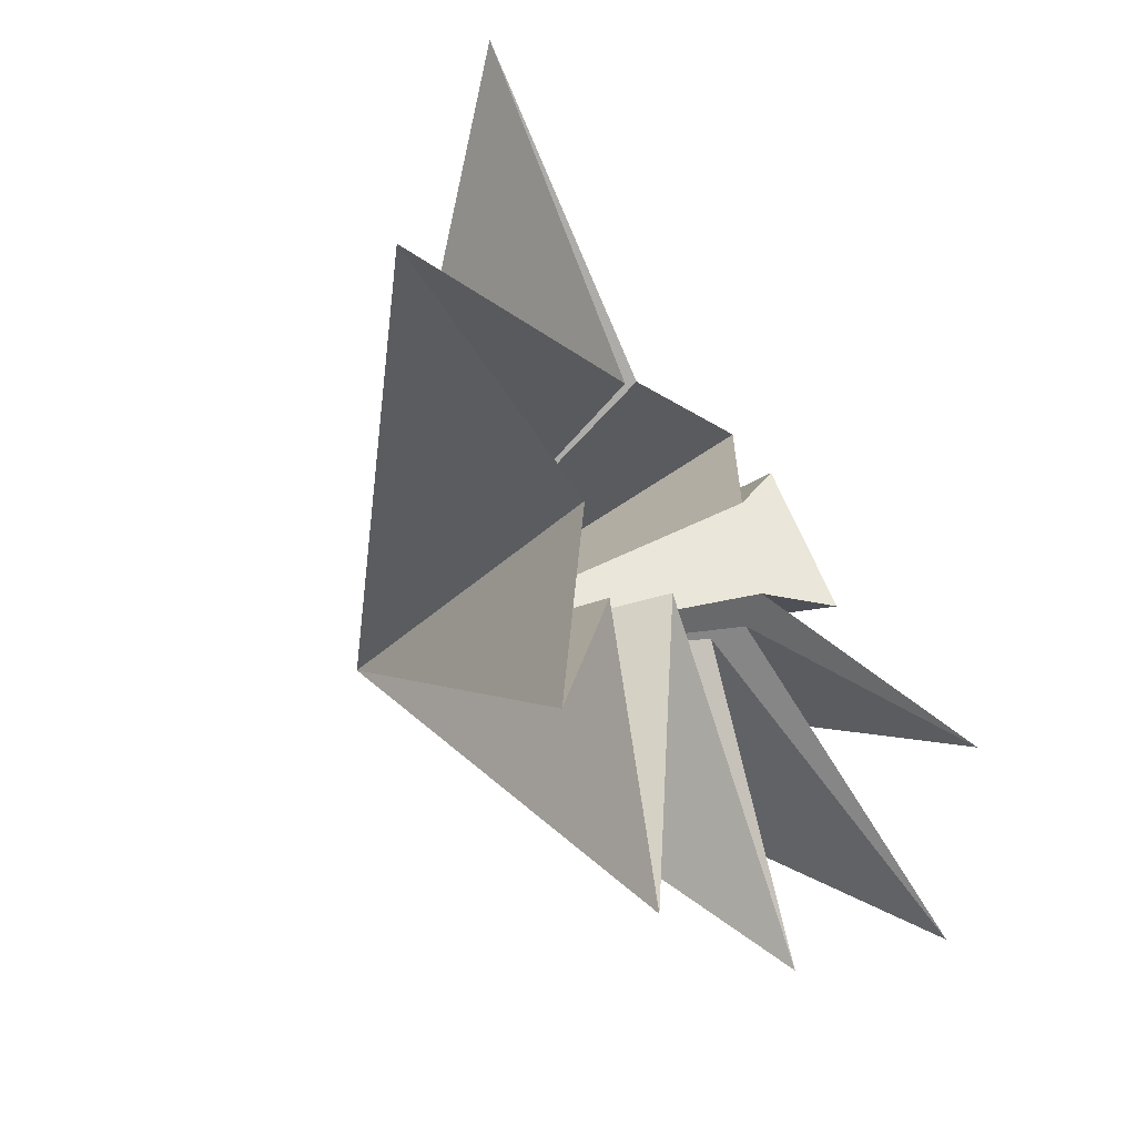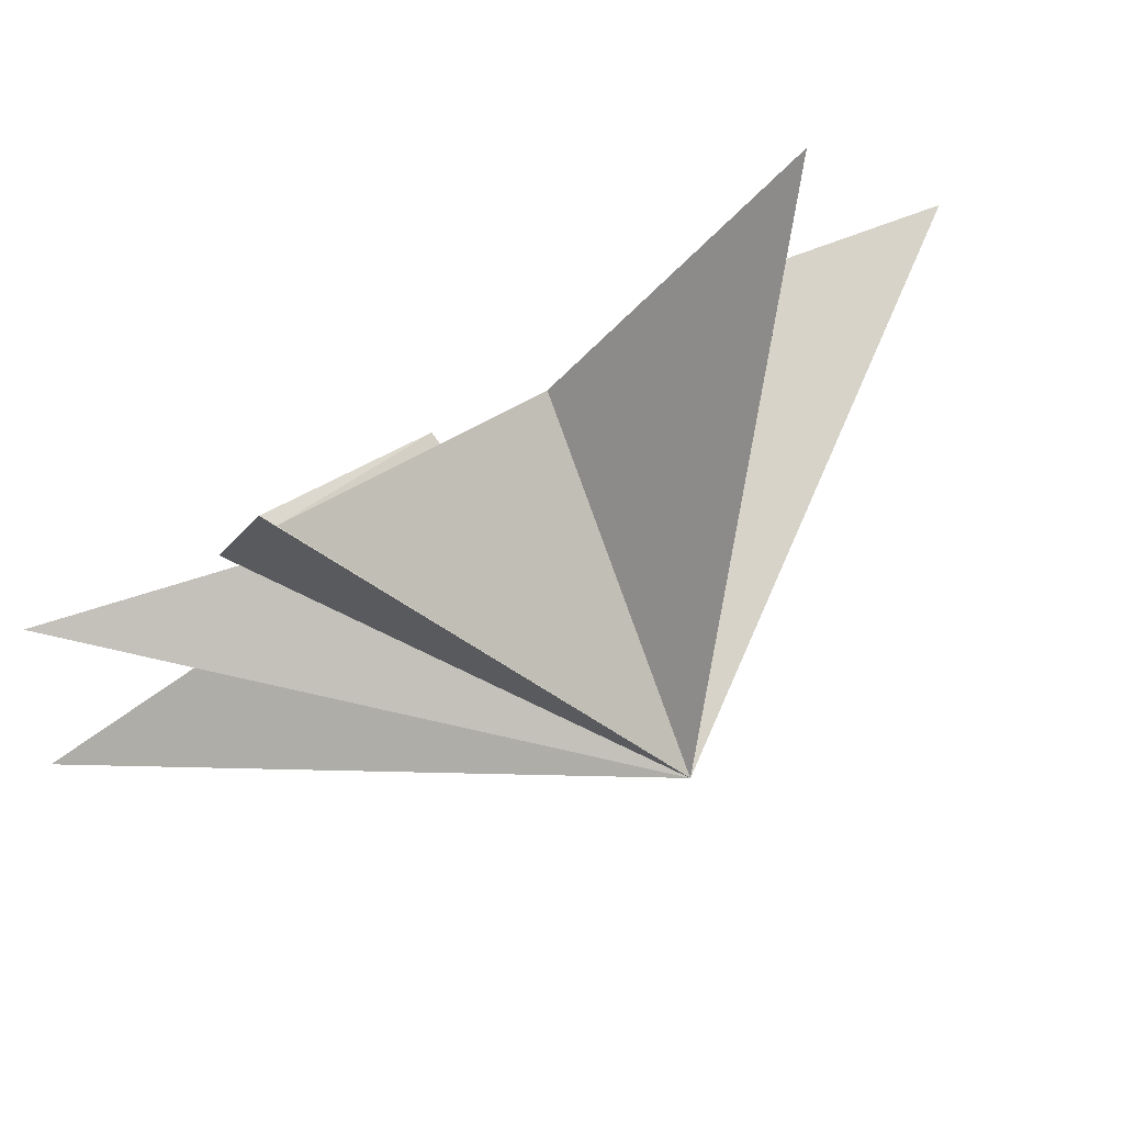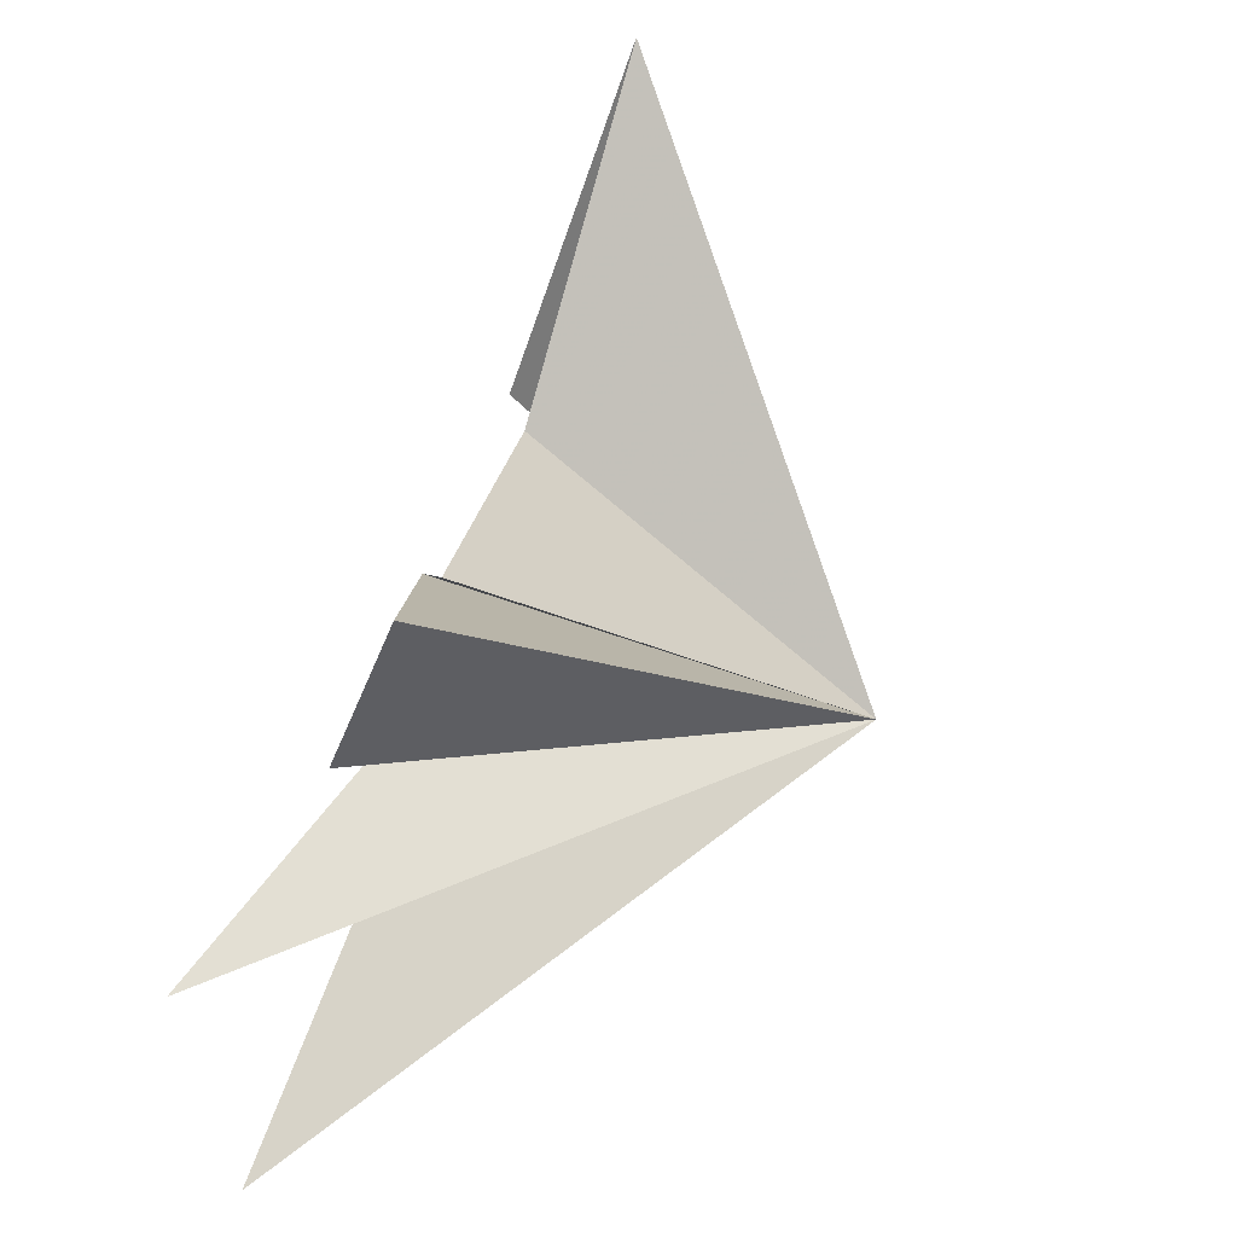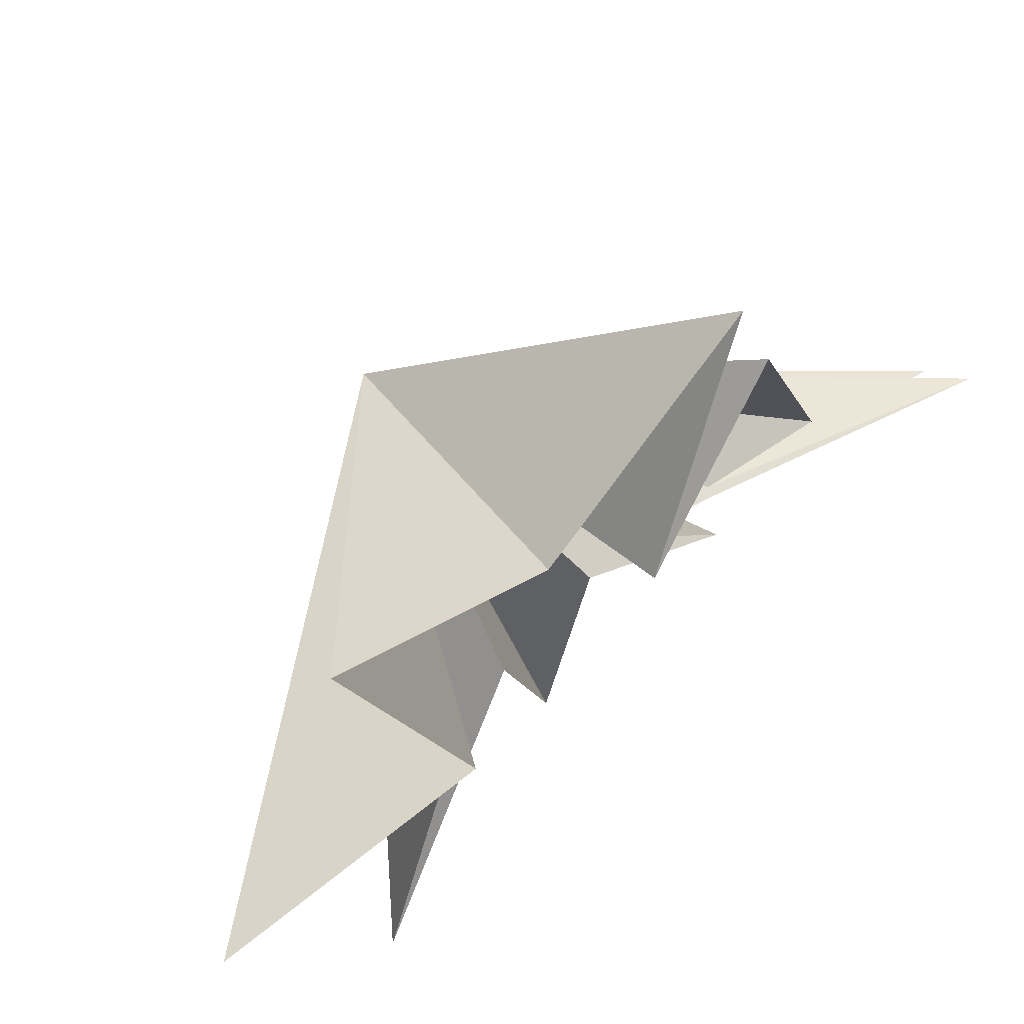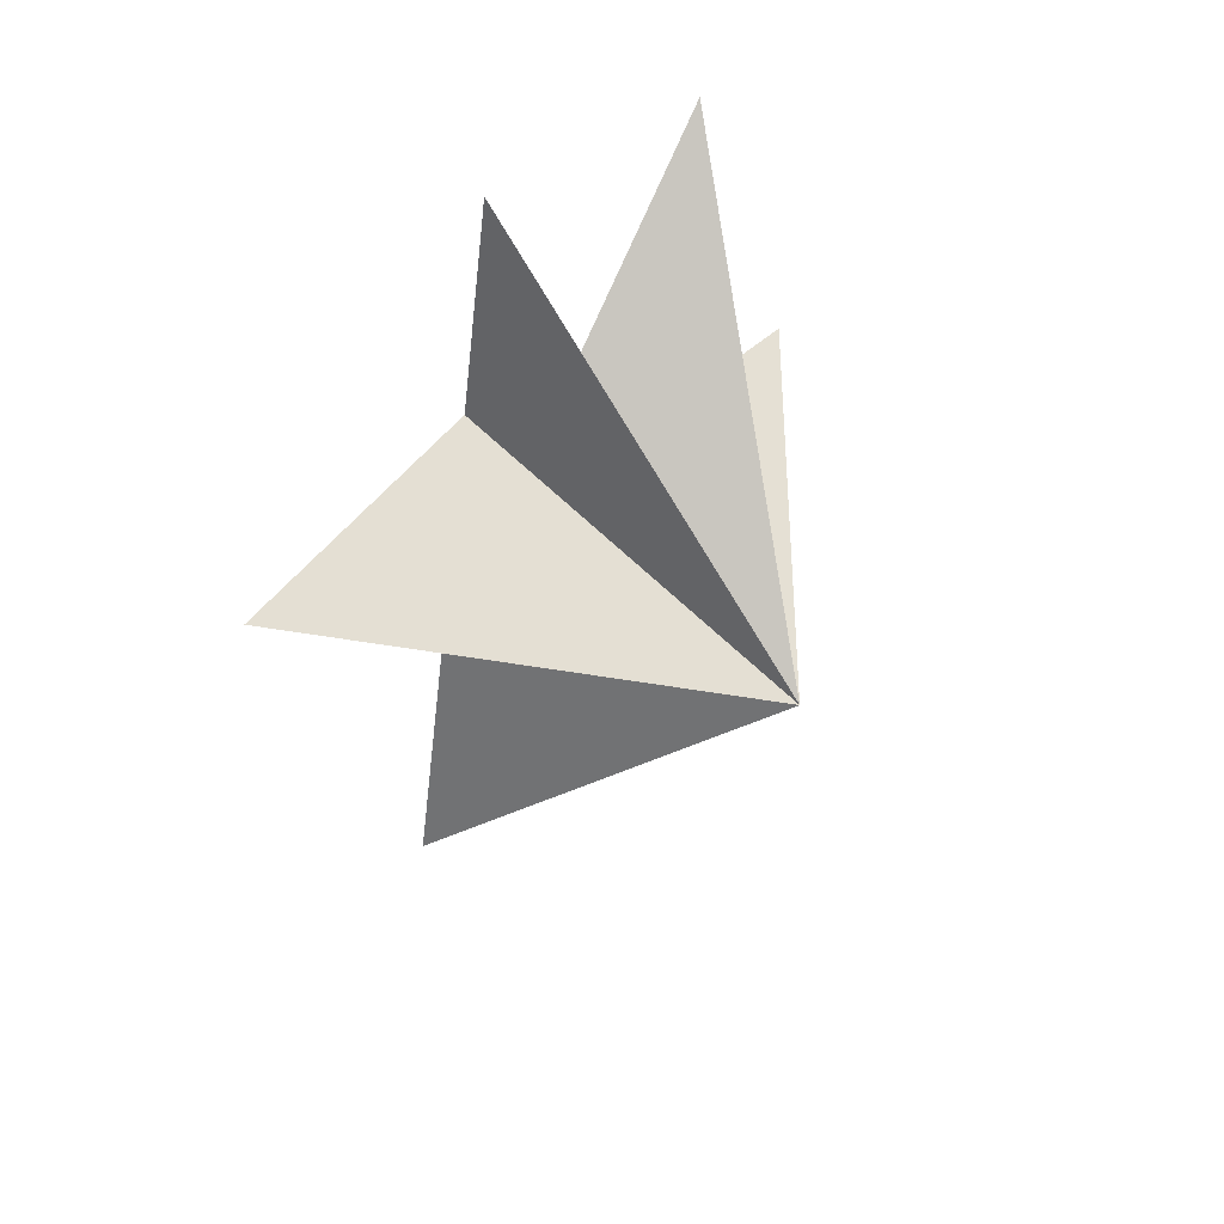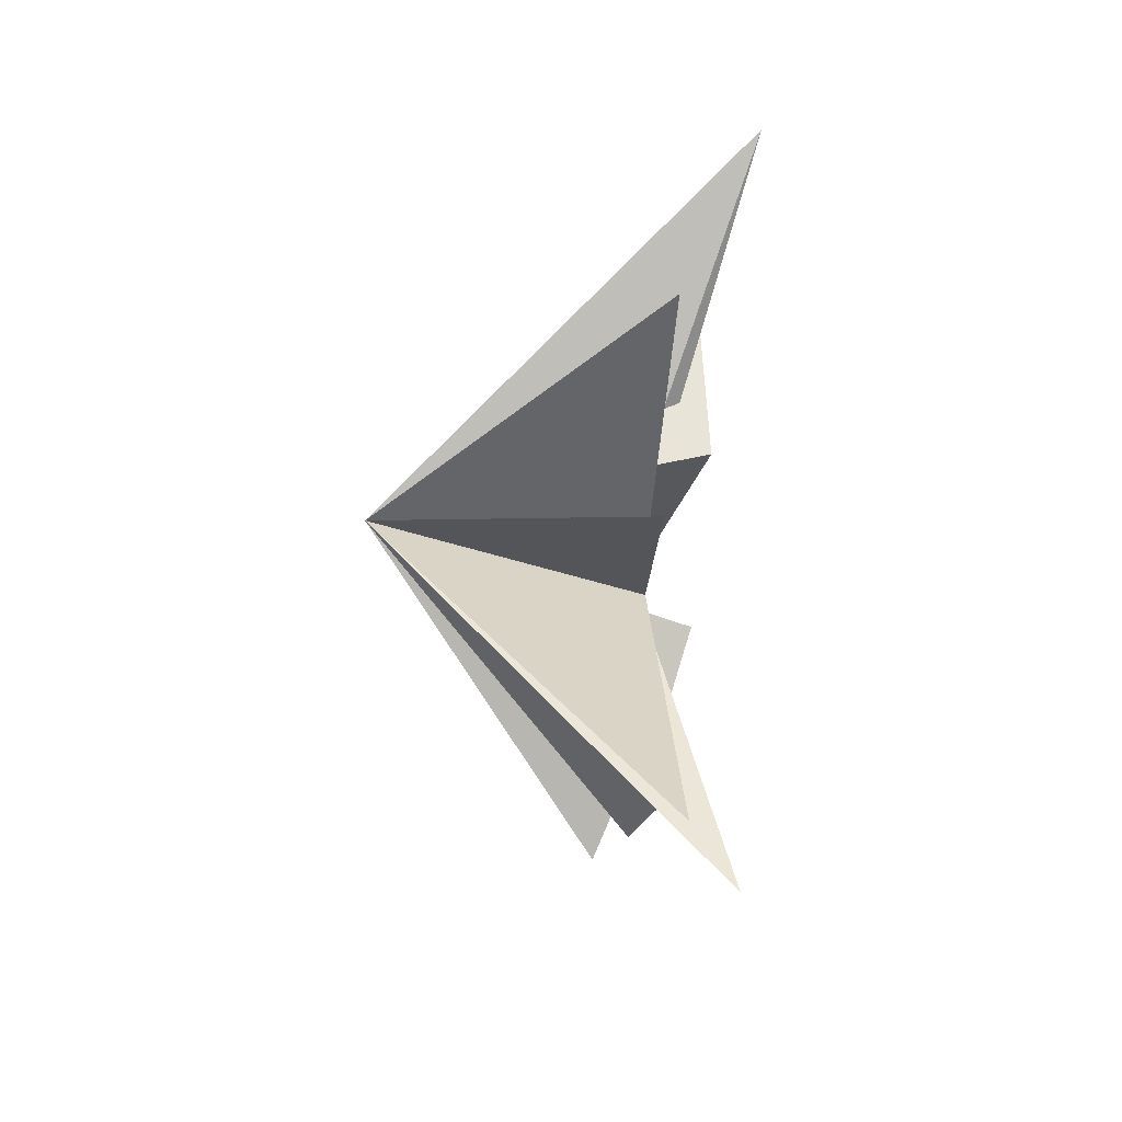
<metadata>
{"format":"obj","ext":"obj","renderer":"f3d","projection":"perspective","resolution":1024,"background":"white","views":[{"elev":-28.9,"azim":33.1,"up":"+Y"},{"elev":67.1,"azim":-116.9,"up":"+Y"},{"elev":45.2,"azim":-157.8,"up":"+Y"},{"elev":74.7,"azim":50.8,"up":"+Y"},{"elev":56.5,"azim":-134.4,"up":"+Z"},{"elev":-39.7,"azim":-0.6,"up":"+Z"}]}
</metadata>
<code>
v 0.352 0.8191 -5.198
v -0.009737 0.1902 -2.979
v 1.38 -0.9372 -8.743
v -0.1044 -0.6469 -2.526
v -0.5609 3.667 -4.538
v 0.1742 -4.371 -9.347
v -0.3048 -1.229 -1.623
v -0.2229 -6.589 -4.053
v -0.2583 -0.9533 -0.2715
v 0.2044 -7.388 1.109
v -0.08423 -2.132 2.033
v 2.216 -6.767 6.948
v 0.6032 -1.412 3.84
v 1.213 -0.2261 9.761
v 1.445 0.4265 3.951
v -0.2328 7.115 5.475
v -0.2235 2.704 0.8715
v -1.323 4.74 -4.46
v 0.8123 0.7936 -0.8943
v -6.376 -1.084 0.5332
f 3 4 20
f 20 2 3
f 1 2 20
f 4 6 20
f 6 7 20
f 20 7 8
f 8 9 20
f 5 20 19
f 18 19 20
f 13 14 20
f 5 1 20
f 9 10 20
f 10 11 20
f 20 11 12
f 12 13 20
f 14 15 20
f 17 20 16
f 20 17 18
f 16 20 15

</code>
